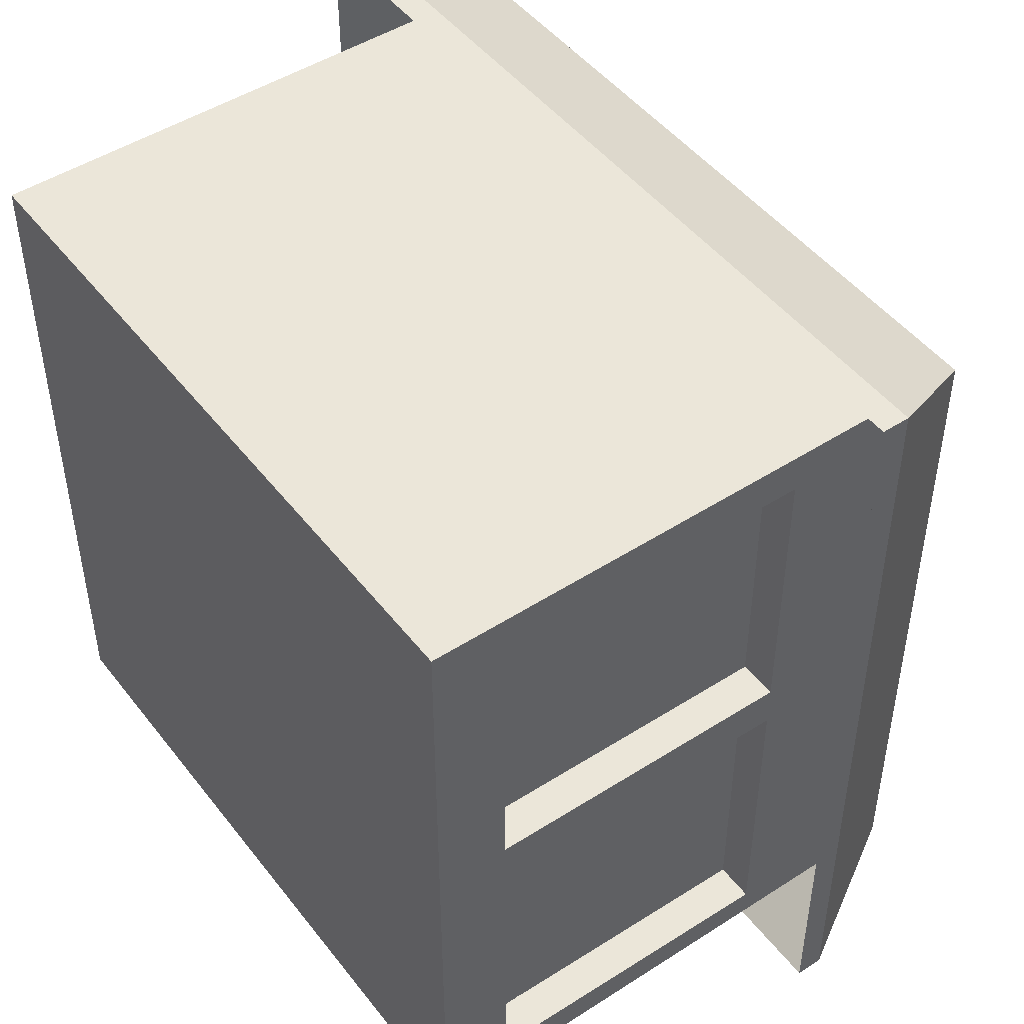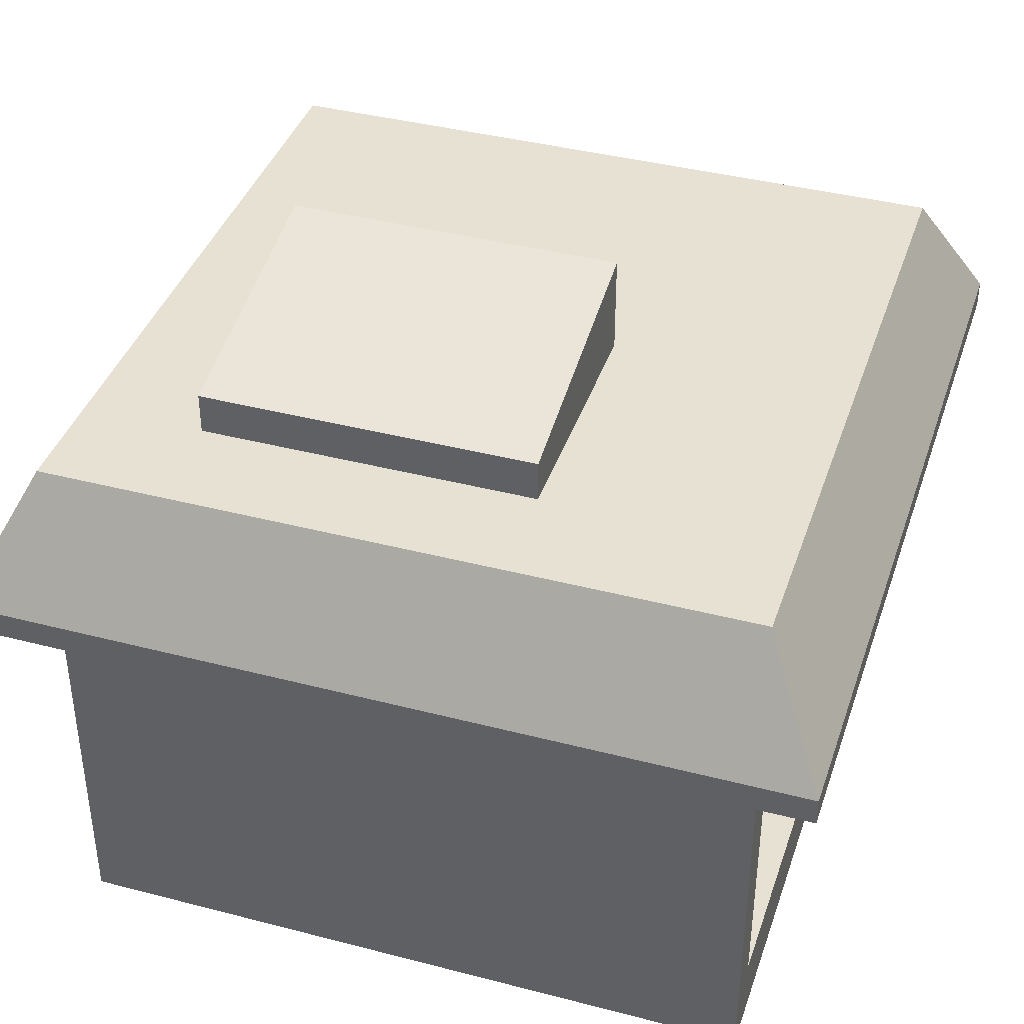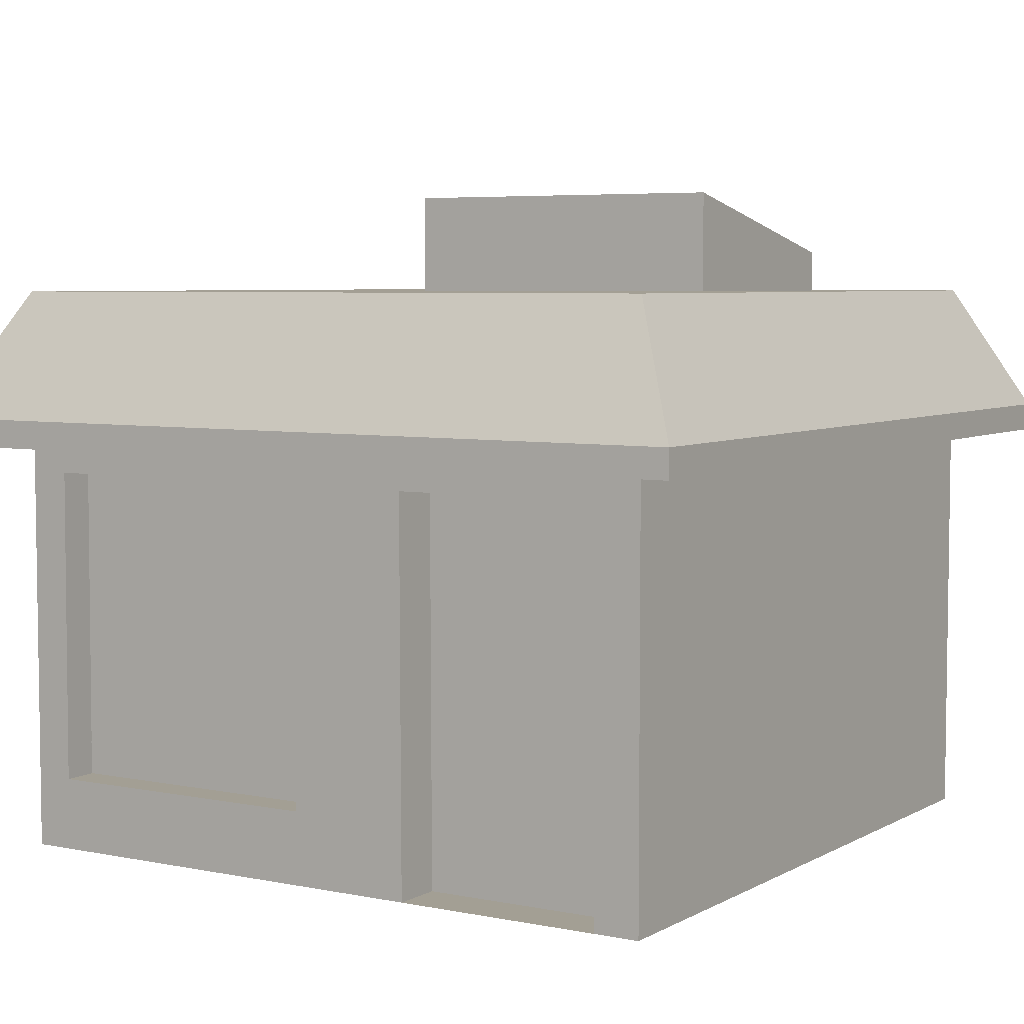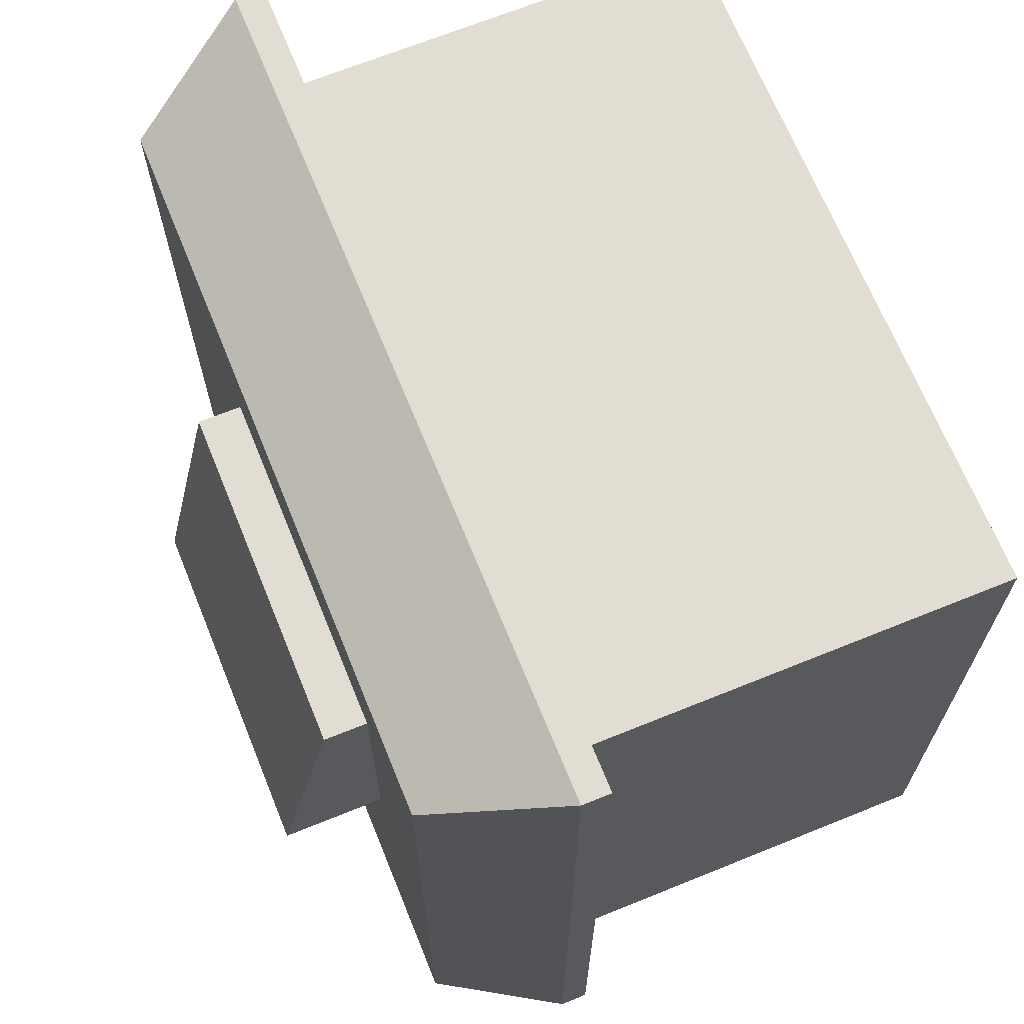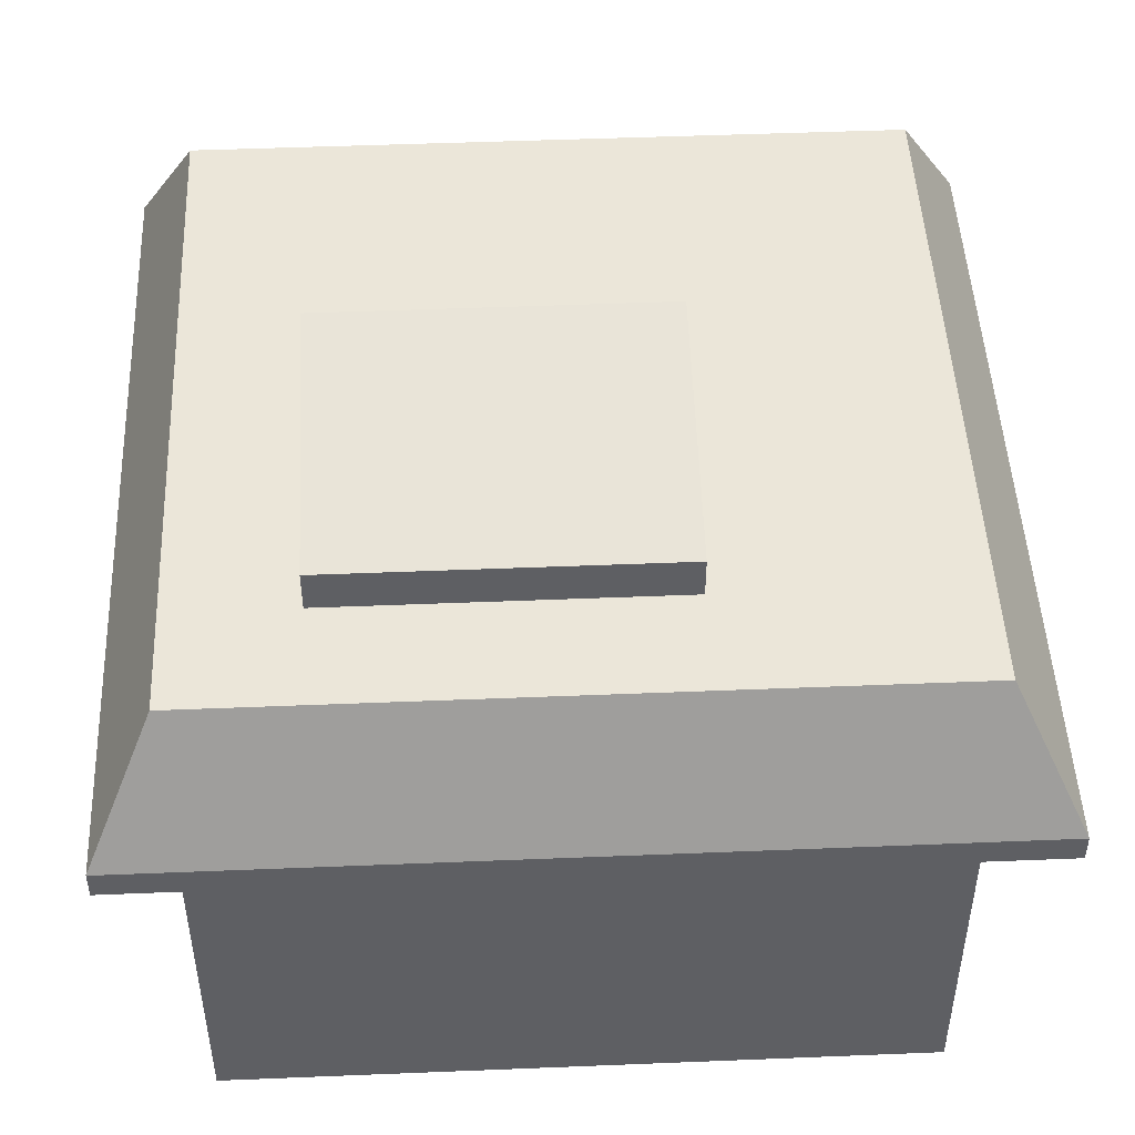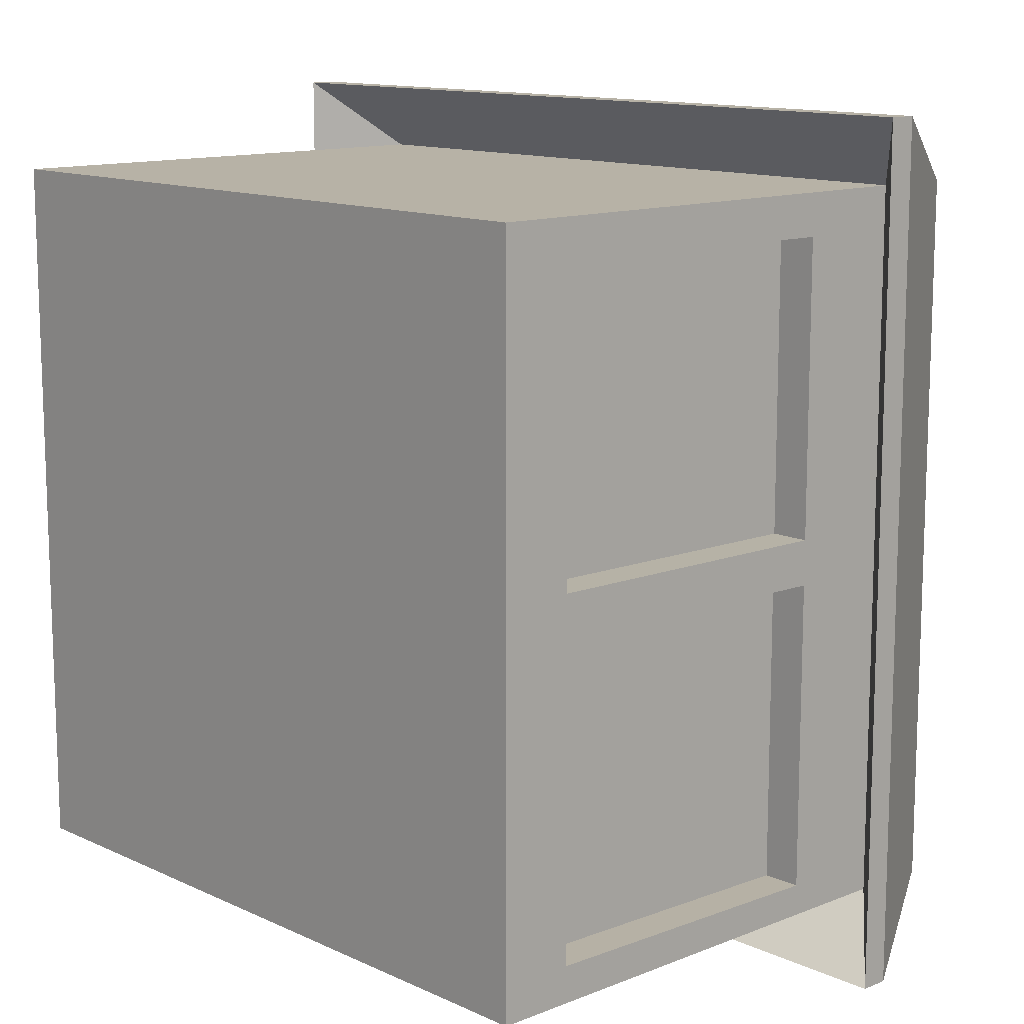
<metadata>
{"format":"obj","ext":"obj","renderer":"f3d","projection":"perspective","resolution":1024,"background":"white","views":[{"elev":47.8,"azim":54.1,"up":"+Z"},{"elev":39.6,"azim":17.9,"up":"+Y"},{"elev":5.4,"azim":-147.9,"up":"+Y"},{"elev":68.1,"azim":-112.1,"up":"+Z"},{"elev":48.2,"azim":-2.6,"up":"+Y"},{"elev":12.5,"azim":47.0,"up":"+Z"}]}
</metadata>
<code>
o budynek_bok2
v 2.017 4e-06 -1.972
v -2.057 4e-06 -1.972
v 2.017 2.835 -1.972
v 2.017 2.835 2.102
v -2.057 2.835 2.102
v -2.057 2.835 -1.972
v 2.017 2.234 2.102
v -1.799 2.234 -1.677
v -2.057 2.234 -1.972
v 2.017 2.234 -1.972
v 2.017 0.4189 2.102
v -0.5855 2.234 -1.677
v -0.5907 0.4189 -1.677
v 2.017 0.4189 -1.972
v -0.5855 2.234 -1.972
v -0.5907 0.4189 -1.972
v -0.5919 4e-06 -1.972
v -0.5919 4e-06 -1.677
v -1.799 2.234 -1.972
v -1.797 4e-06 -1.972
v 0.11 2.234 -1.972
v 0.1199 0.4189 -1.972
v 1.788 2.234 -1.972
v 1.795 0.4189 -1.972
v 2.017 2.234 1.866
v 2.017 0.4189 1.878
v 2.017 0.4189 -1.766
v 2.017 2.234 -1.795
v 2.017 0.4189 0.2205
v 2.017 2.234 0.205
v 2.017 2.234 -0.04984
v 2.017 0.4189 -0.02611
v -1.797 4e-06 -1.677
v 0.1199 0.4189 -1.768
v 0.11 2.234 -1.768
v 1.788 2.234 -1.768
v 1.795 0.4189 -1.768
v 1.794 2.234 0.205
v 1.794 2.234 1.866
v 1.794 0.4189 0.2205
v 1.794 0.4189 1.878
v 1.794 0.4189 -1.766
v 1.794 2.234 -1.795
v 1.794 2.234 -0.04984
v 1.794 0.4189 -0.02611
v 0.595 3.006 0.02818
v 0.595 3.859 0.02818
v 0.595 3.006 1.499
v 0.595 3.526 1.499
v -1.35 3.006 0.02818
v -1.35 3.859 0.02818
v -1.35 3.006 1.499
v -1.35 3.526 1.499
v -2.057 2.273 2.102
v -2.057 0.57 2.102
v -2.057 0.5602 -1.972
v -1.798 0.5602 -1.972
v -1.798 0.5602 -1.677
v 2.017 4e-06 2.102
v -2.057 4e-06 2.102
v -1.797 4e-06 2.102
v -1.759 0.559 2.102
v -1.759 2.27 2.102
v -1.759 2.835 2.102
v -0.5919 4e-06 2.102
v -0.5918 0.5157 2.102
v -0.5918 2.259 2.102
v -0.5918 2.835 2.102
v 2.017 3.287 -1.972
v 2.017 3.287 2.102
v -2.057 3.287 -1.972
v -2.057 3.287 2.102
v 2.403 2.395 -2.346
v 2.403 2.556 -2.346
v 2.403 2.556 2.508
v -2.42 2.556 2.508
v -2.42 2.556 -2.346
v 2.403 2.395 2.508
v -2.42 2.395 2.508
v -2.42 2.395 -2.346
v 2.017 2.835 -1.972
v 2.017 2.835 2.102
v -2.057 2.835 2.102
v -2.057 2.835 -1.972
f 6 3 21 15
f 12 13 58 8
f 5 6 9 54
f 10 28 27 14
f 24 14 1 22
f 30 4 7 25
f 29 59 1 32
f 15 21 22 16
f 23 24 37 36
f 10 14 24 23
f 7 11 26 25
f 38 40 29 30
f 27 42 45 32
f 30 29 32 31
f 18 13 16 17
f 2 56 57 20
f 54 63 64 5
f 20 57 58 33
f 17 20 33 18
f 13 12 15 16
f 19 15 12 8
f 37 34 35 36
f 21 23 36 35
f 37 24 22 34
f 35 34 22 21
f 44 45 42 43
f 38 39 41 40
f 39 25 26 41
f 45 44 31 32
f 39 38 30 25
f 31 44 43 28
f 27 28 43 42
f 41 26 29 40
f 48 46 47 49
f 49 53 52 48
f 51 50 52 53
f 47 46 50 51
f 52 50 46 48
f 49 47 51 53
f 26 11 59 29
f 1 14 27 32
f 31 3 4 30
f 28 10 3 31
f 56 55 54 9
f 55 62 63 54
f 9 19 57 56
f 19 8 58 57
f 2 60 55 56
f 60 61 62 55
f 13 18 33 58
f 17 1 59 65
f 2 20 61 60
f 17 65 61 20
f 67 68 64 63
f 62 66 67 63
f 61 65 66 62
f 7 4 68 67
f 66 11 7 67
f 65 59 11 66
f 10 23 21 3
f 15 19 9 6
f 17 16 22 1
f 74 69 70 75
f 83 79 80 84
f 71 77 76 72
f 73 78 82 81
f 70 69 71 72
f 73 74 75 78
f 76 79 78 75
f 77 80 79 76
f 77 74 73 80
f 71 69 74 77
f 83 82 78 79
f 84 80 73 81
f 75 70 72 76

</code>
